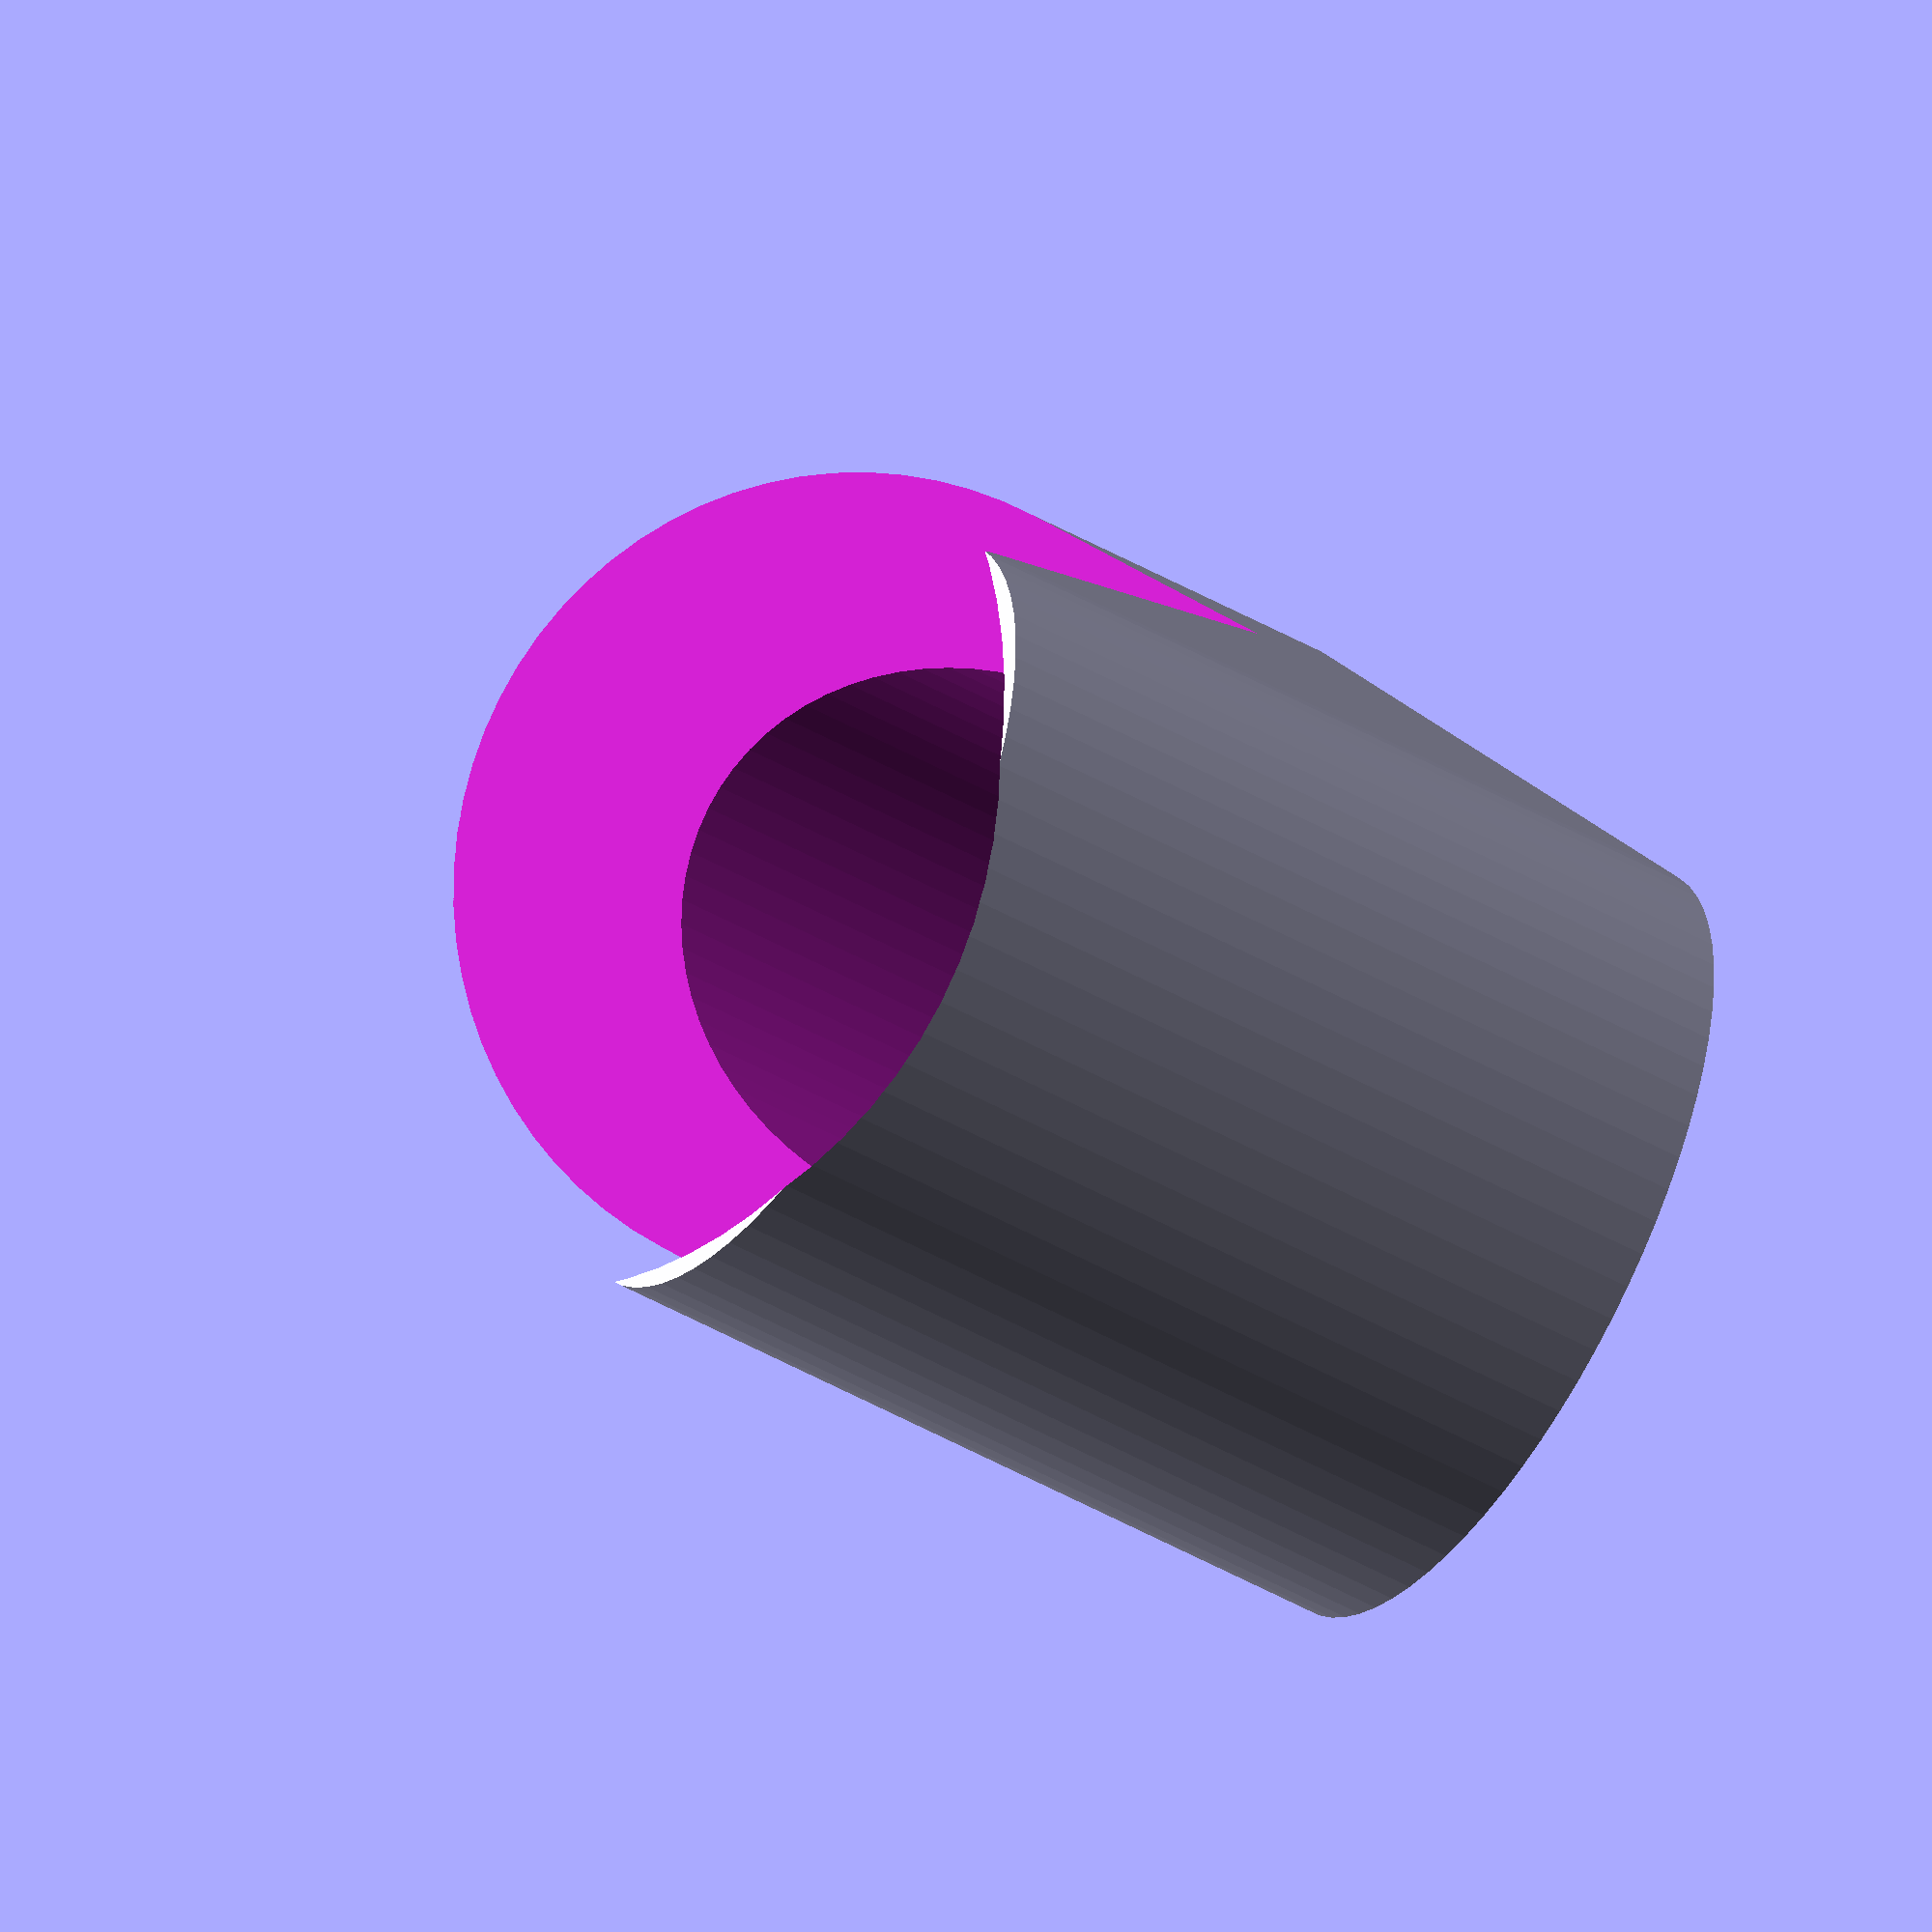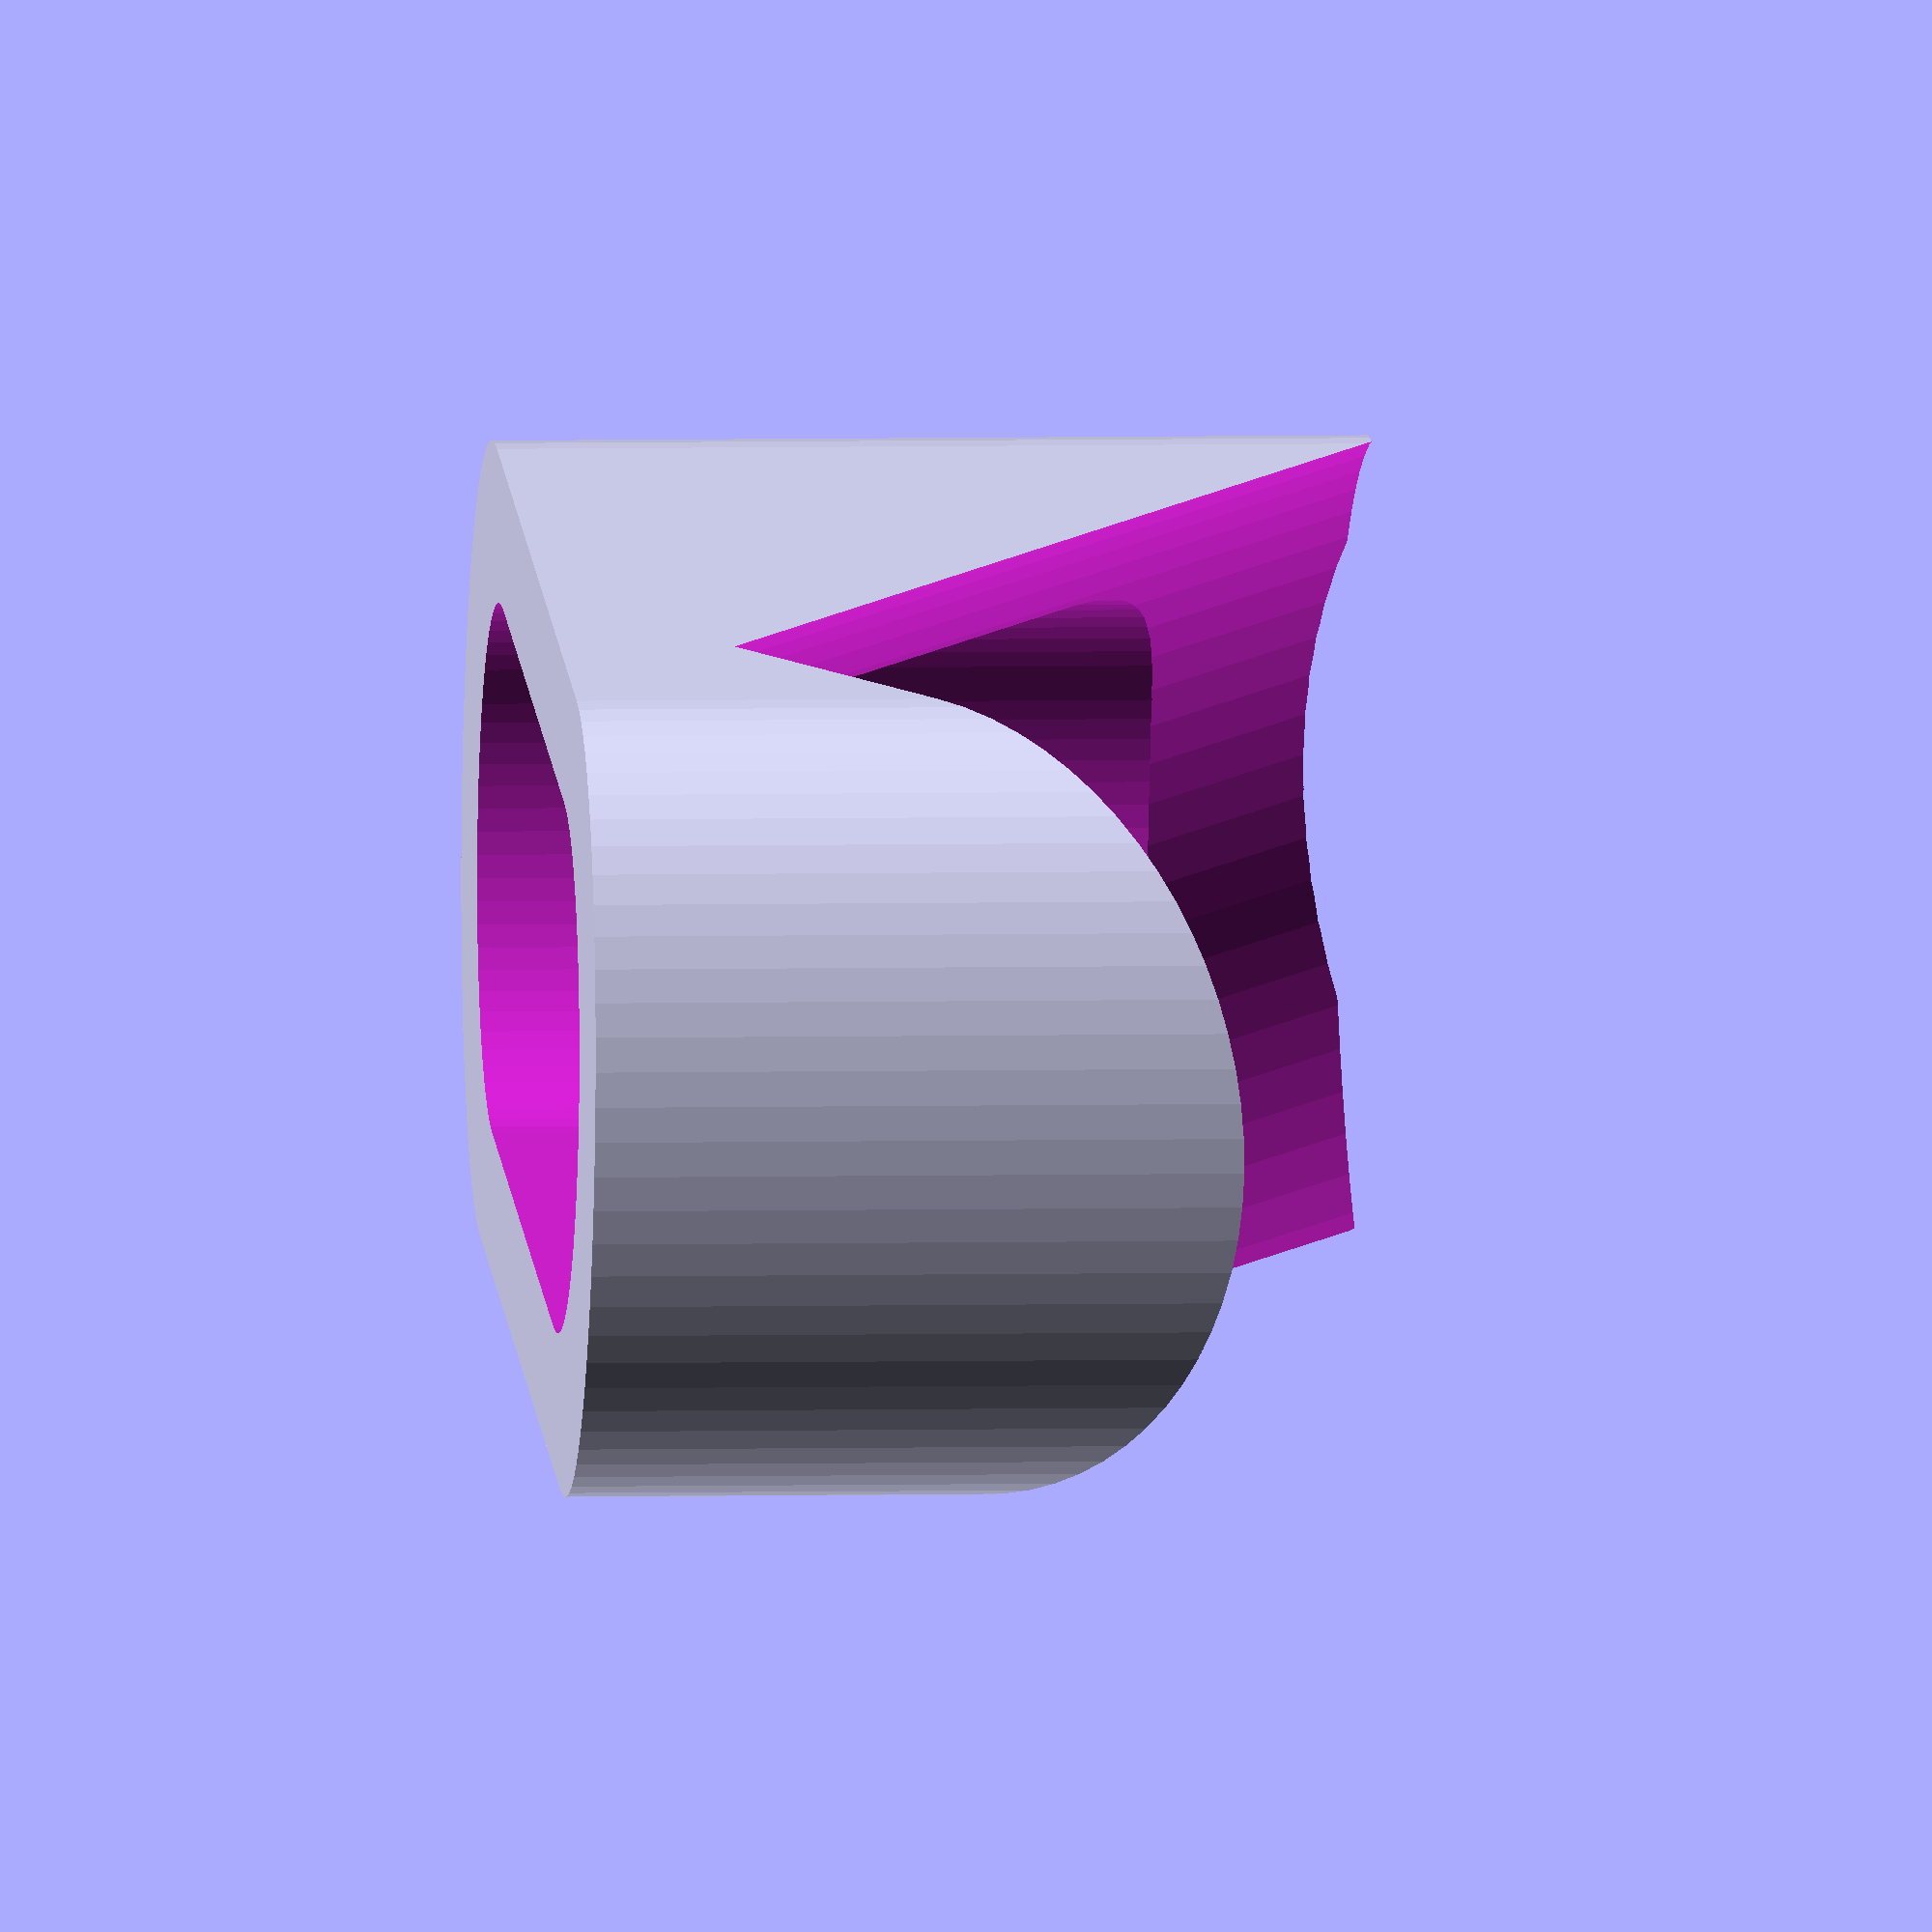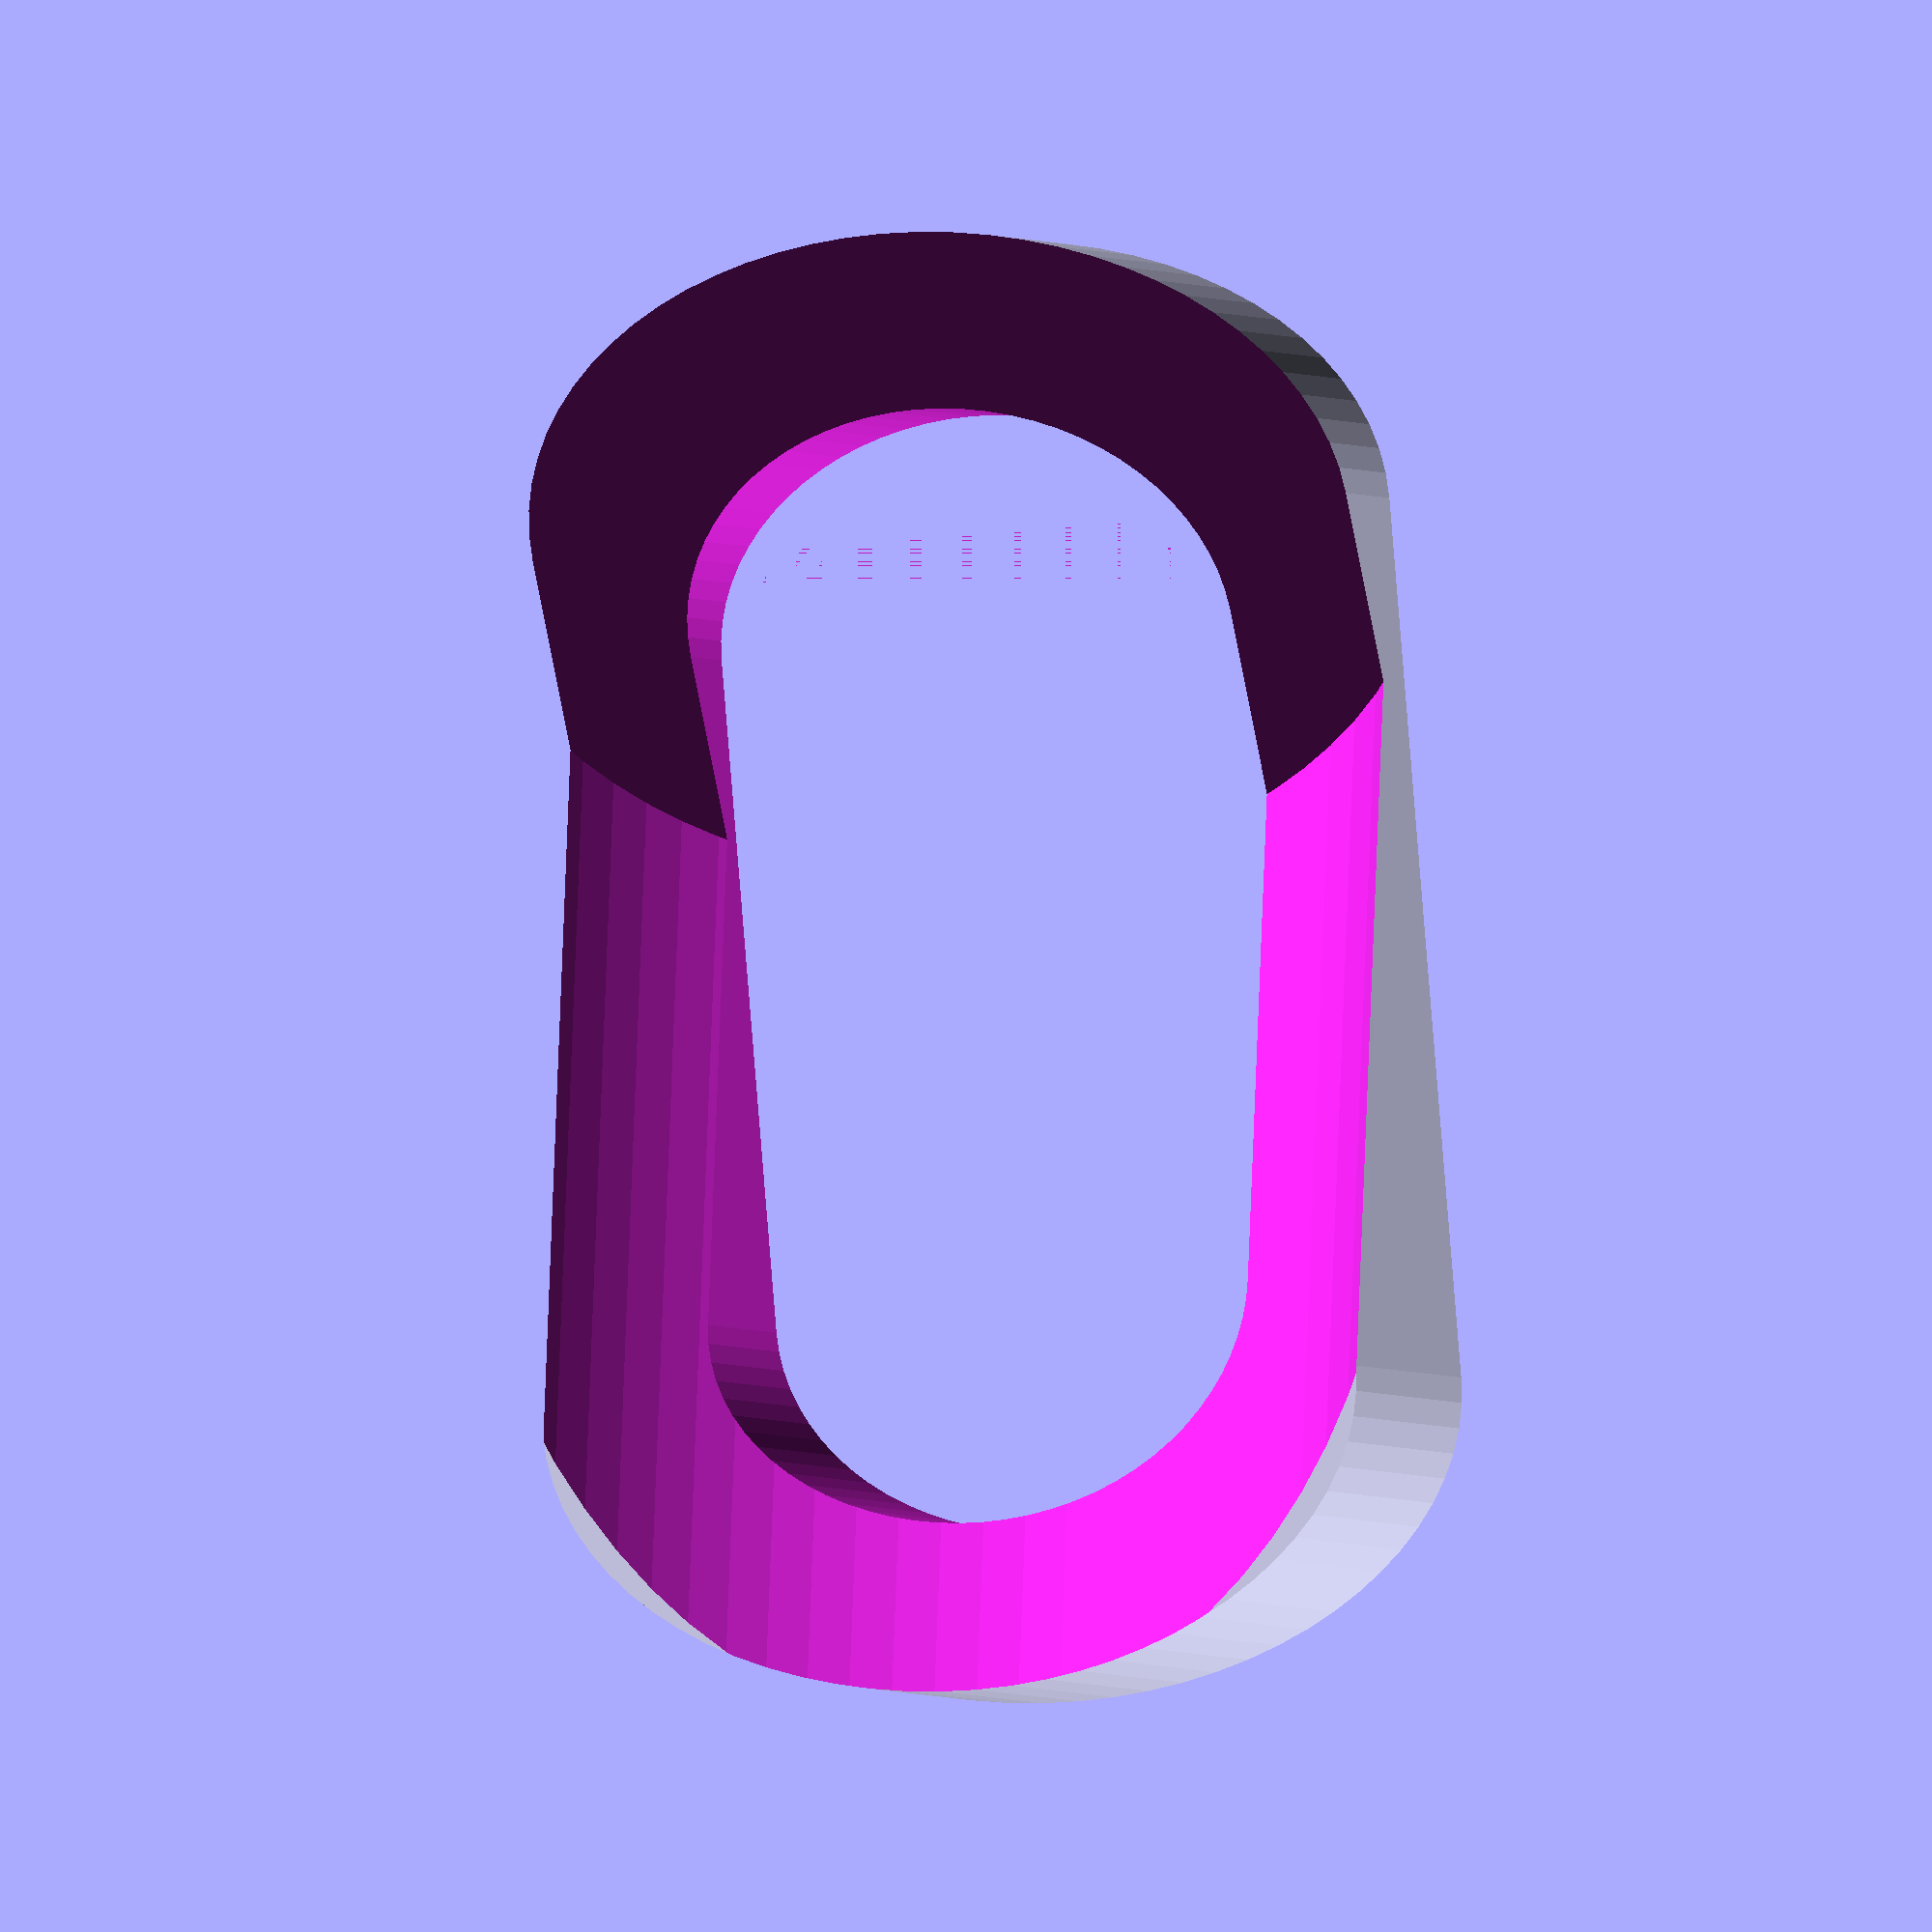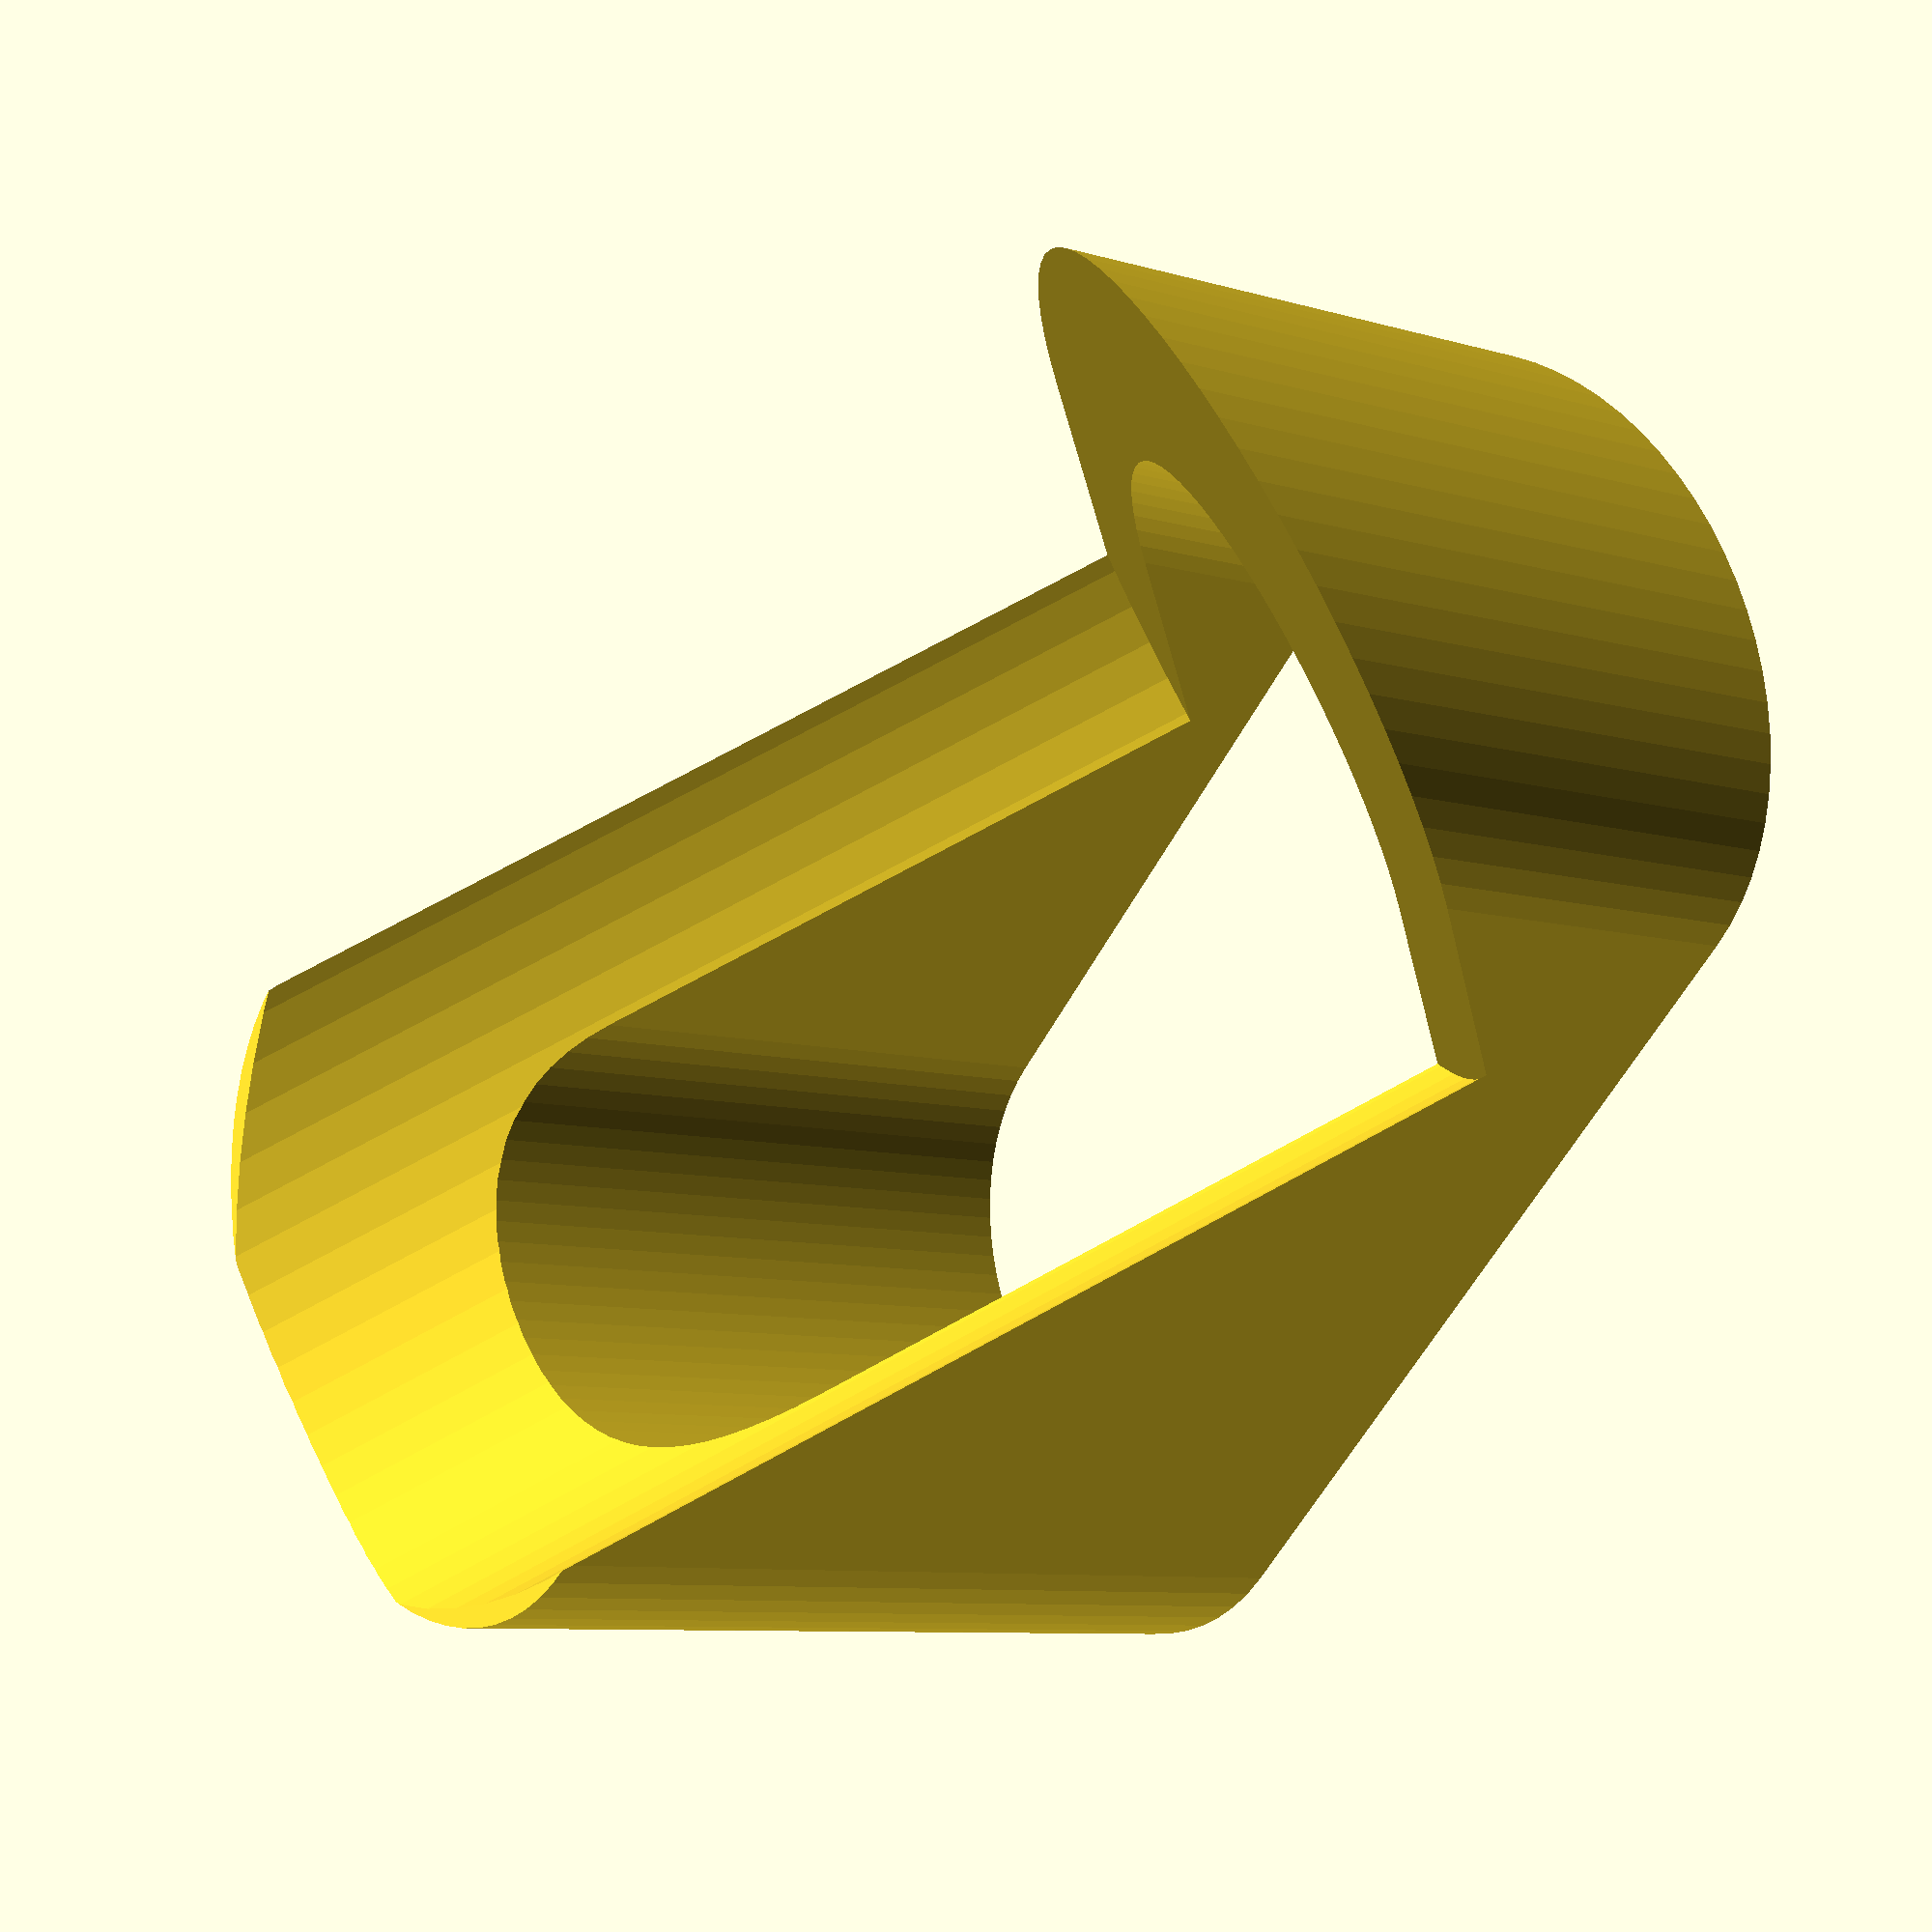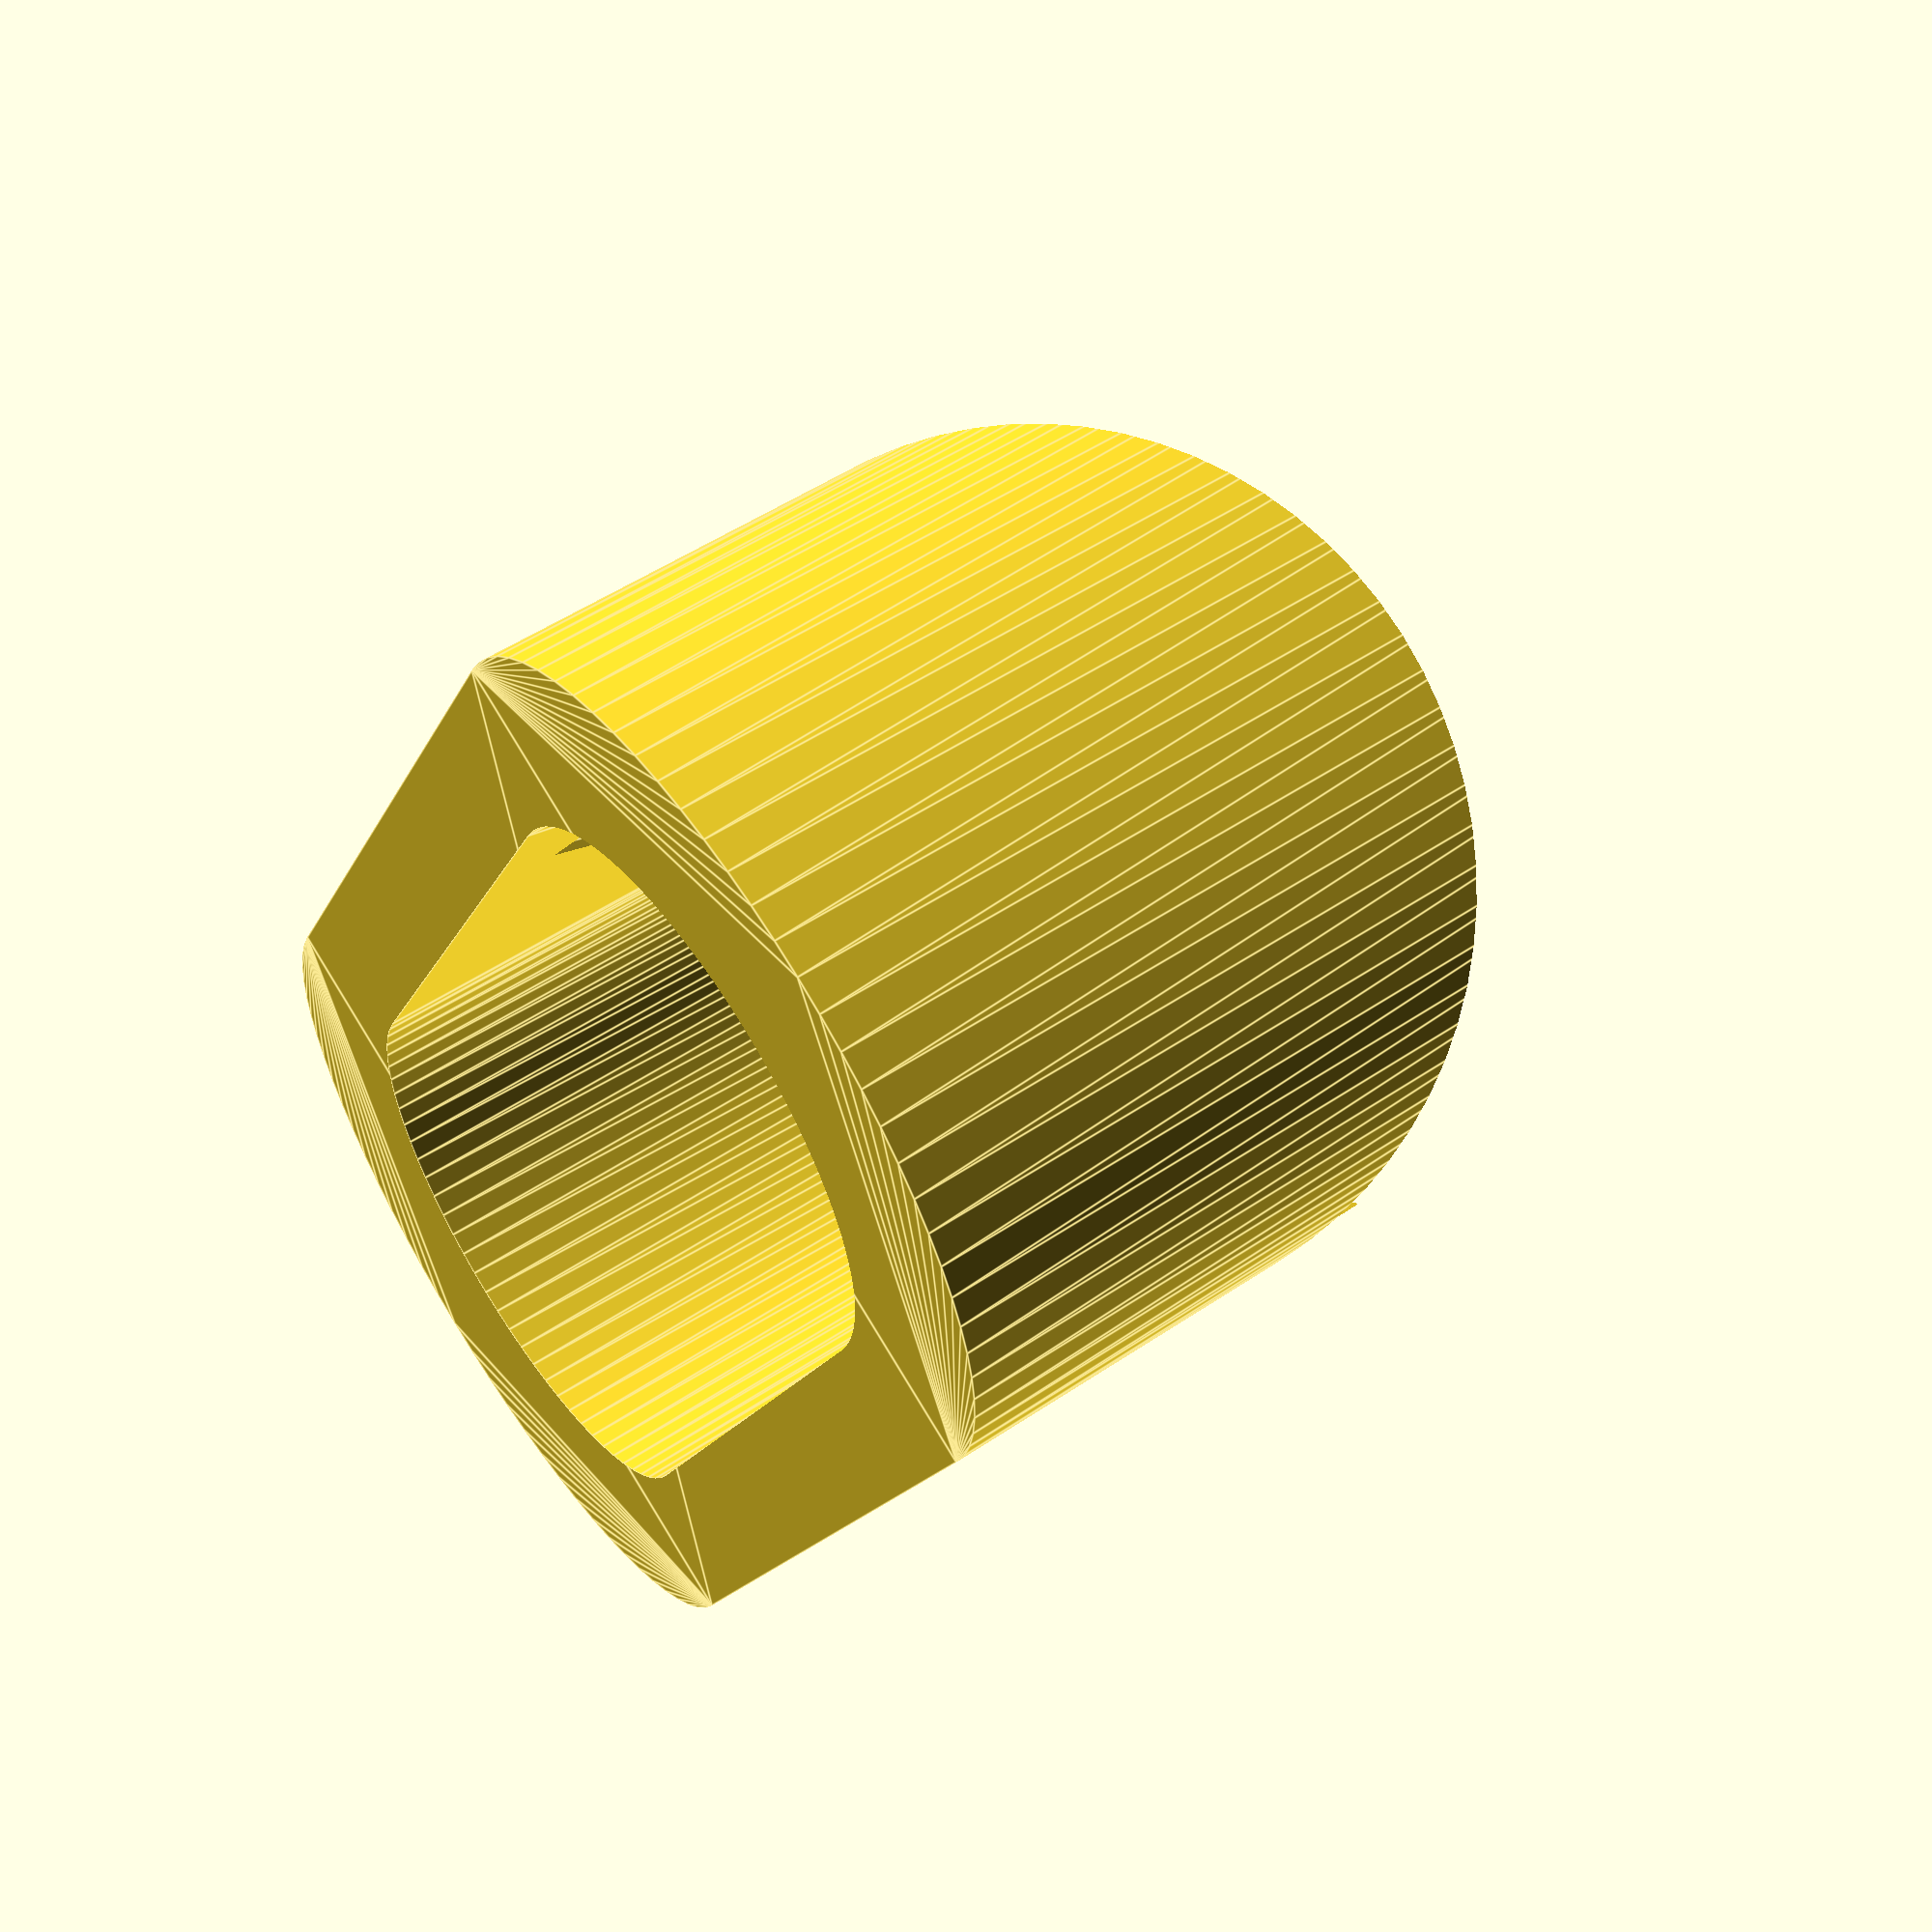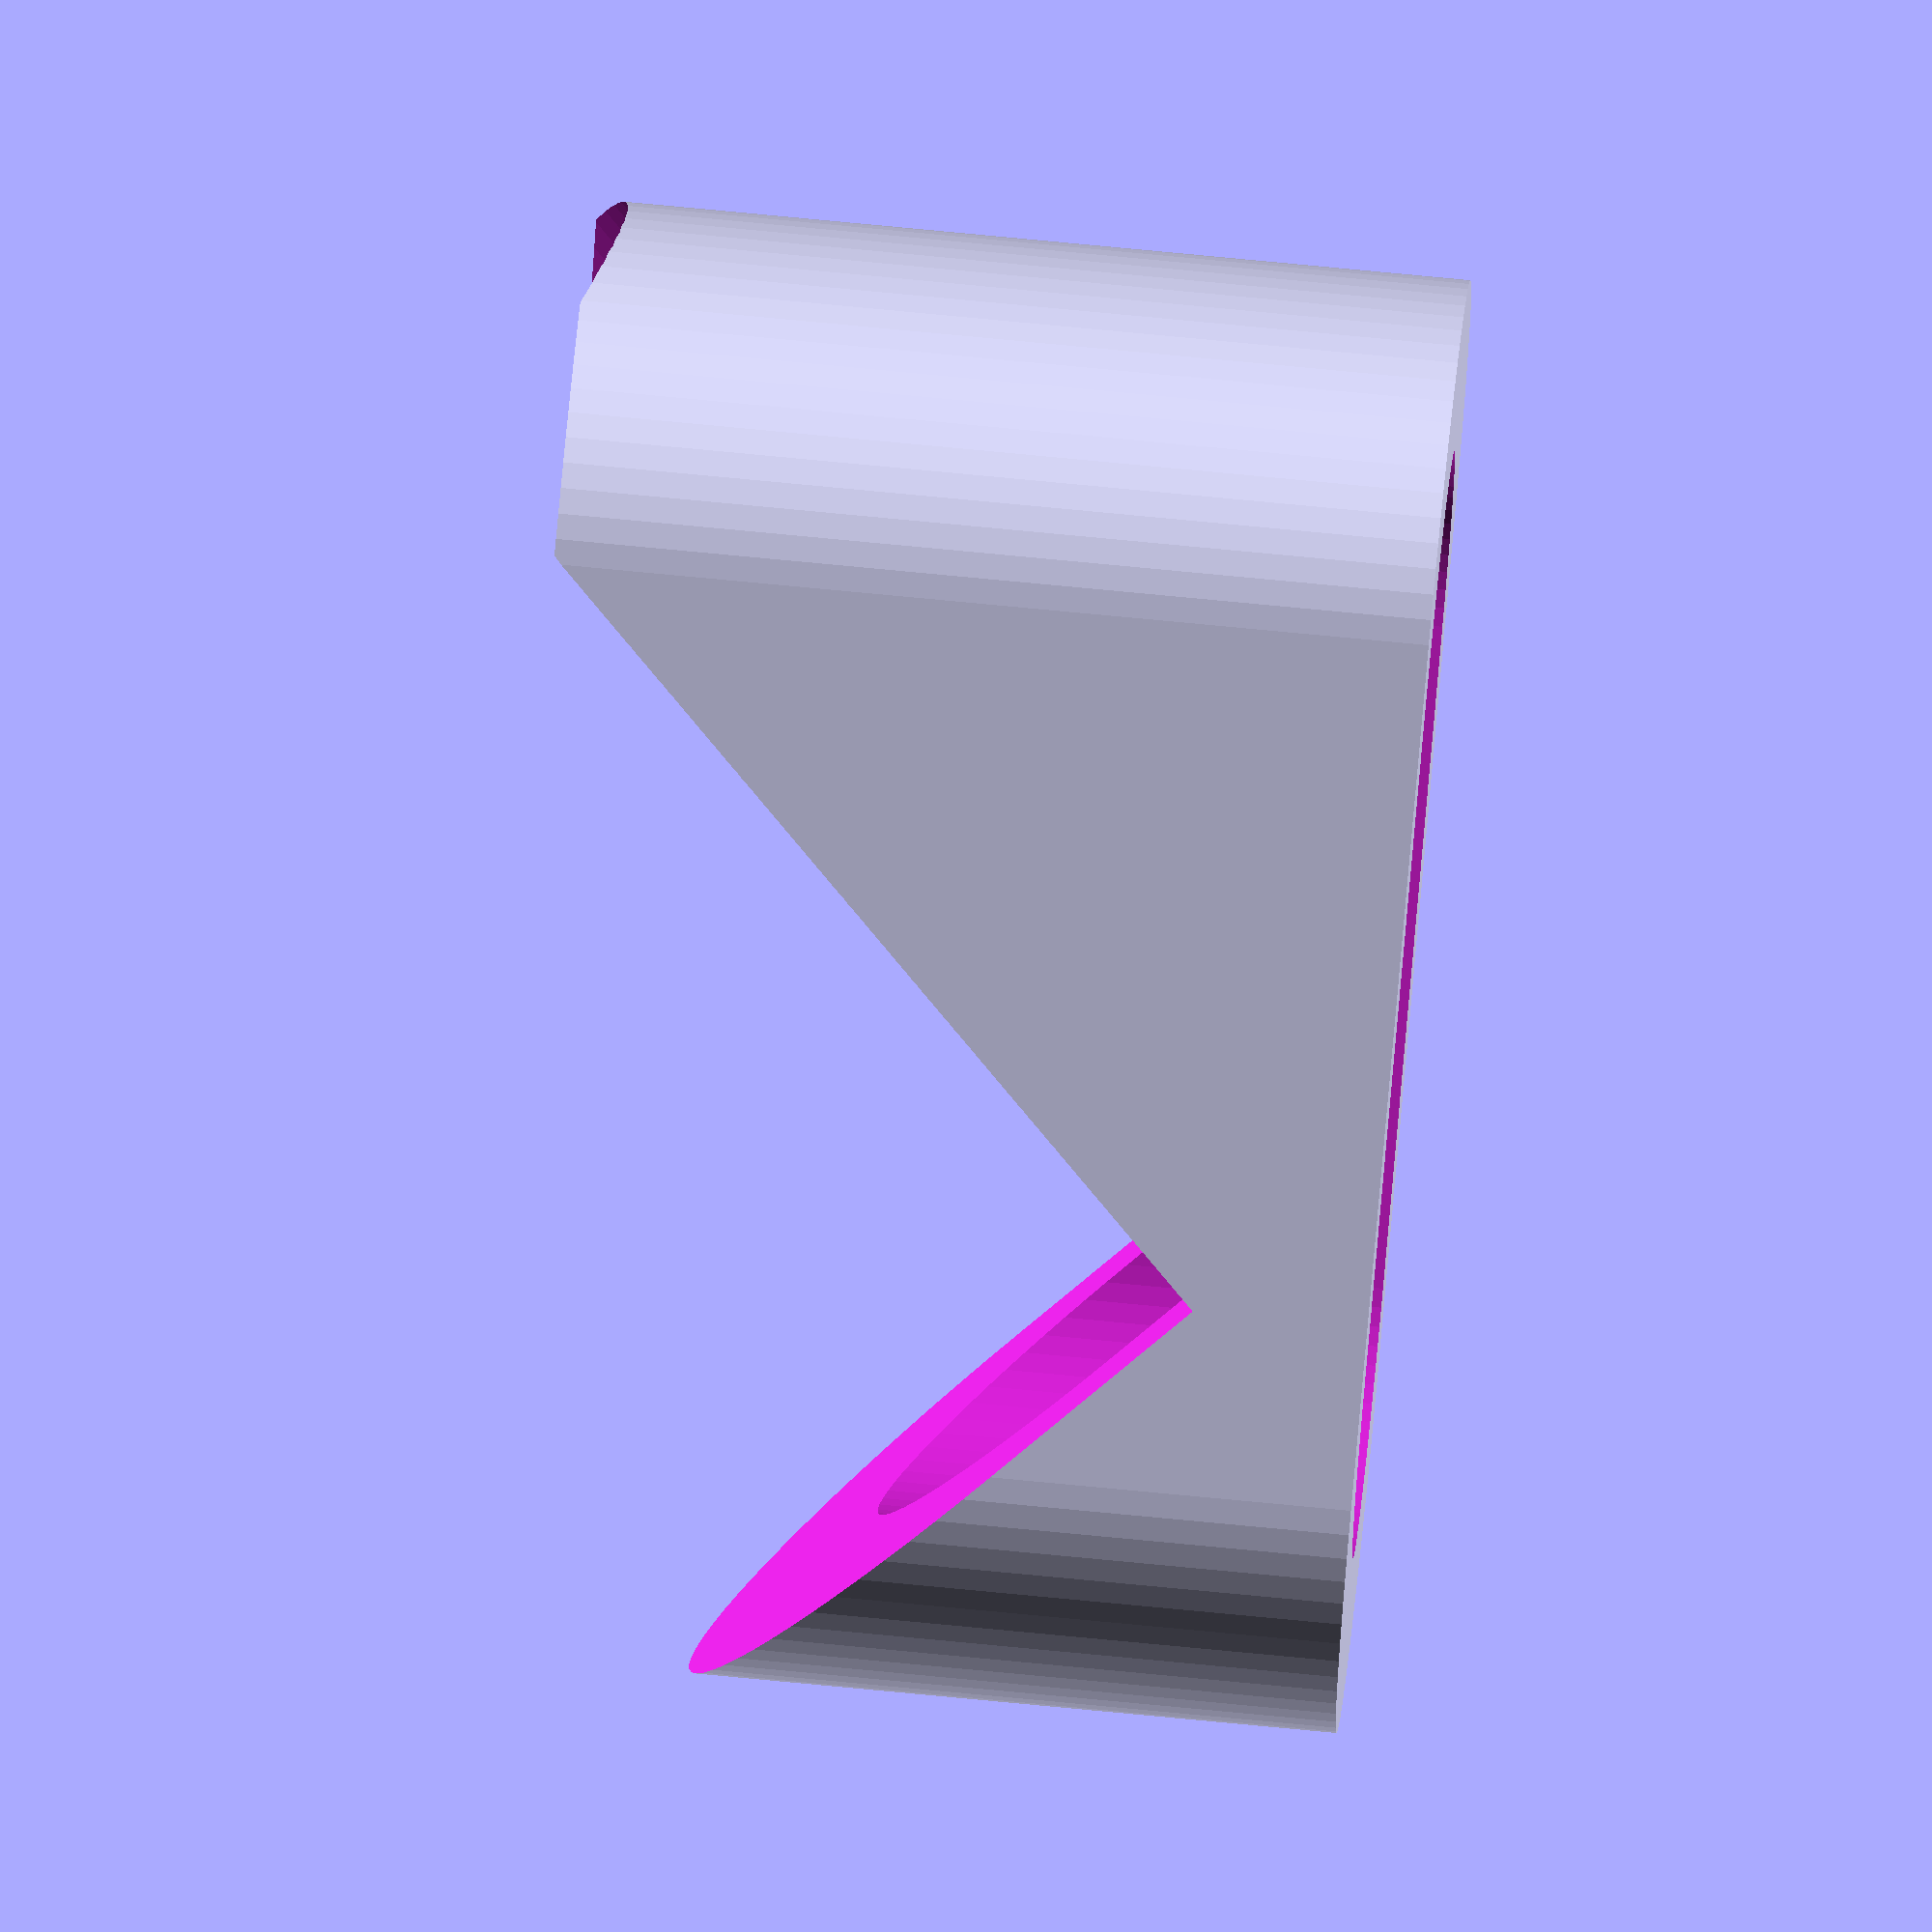
<openscad>
// -*- mode: SCAD ; c-file-style: "ellemtel" ; coding: utf-8 -*-
//
// A wedge to keep a glass angled.
//
// This is a re-imagining of Thing 2784800, matt sauter’s “Whiskey Wedge -
// Angled Ice”. (https://www.thingiverse.com/thing:2784800) This is not
// based on that thing, but a new thing to achieve the same effect.
//
// © 2018 Roland Sieker <ospalh@gmail.com>
// Licence: CC-BY-SA 4.0


glass_diameter = 70; // [30:1:100]
glass_height = 90; // [20:1:200]
angle = 45; // [20:1:70]

// Percent of glass diameter
wedge_width = 85; // [50:1:99]

// How much border to be left
wedge_cutout_width = 10;

// Set this to “render” and click on “Create Thing” when done with the setup.
preview = 1; // [0:render, 1:preview]



/* [Hidden] */

// Done with the customizer

// *******************************************************
// Extra parameters. These can be changed reasonably safely.


w = 1.8;  // Wall width
p = 1.2;  // Bottom, top plate height
c = 0.4;  // Clearance

// *******************************************************
// Some shortcuts. These shouldn’t be changed

r_ge = glass_diameter/2 + c;
r_w = glass_diameter/2 * wedge_width/100;

tau = 2 * PI;  // π is still wrong. τ = ⌀ ÷ r

xy_factor = 1/tan(angle);
// To get from a height to a horizontal width inclined correctly
z_factor = tan(angle);  // The other way around
hb = glass_height*sin(angle);


ms = 0.01;  // Muggeseggele.

// fn for differently sized objects and fs, fa; all for preview or rendering.
pna = 40;
pnb = 15;
pa = 5;
ps = 1;
rna = 180;
rnb = 30;
ra = 1;
rs = 0.1;
function na() = (preview) ? pna : rna;
function nb() = (preview) ? pnb : rnb;
$fs = (preview) ? ps : rs;
$fa = (preview) ? pa : ra;

// *******************************************************
// End setup



// *******************************************************
// Generate the parts

glass_wedge();

// *******************************************************
// Code for the parts themselves


module glass_wedge()
{
   hc = r_ge*sin(angle) + p;
   difference()
   {
      glass_base();
      translate([0,0, hc])
      {
         glass_cutout();
      }
      inner_cutout();
   }
}

module glass_cutout()
{
   rotate([0,angle,0])
   {
      hull()
      {
         cylinder(r=r_ge, h=glass_height);
         translate([-r_ge-glass_height,0,0])
         {
            cylinder(r=r_ge, h=glass_height);
         }
      }
   }

}

module glass_base()
{
   linear_extrude(hb)
   {
      2d_glass_base();
   }
}



module 2d_glass_base()
{
   projection()
   {
      rotate([0,angle,0])
      {
         cylinder(r=r_w, h=glass_height+c);
      }
   }
}

module inner_cutout()
{
   translate([0,0,-ms])
   {
      linear_extrude(hb+2*ms)
      {
         2d_inner_cutout();
      }
   }
}

module 2d_inner_cutout()
{
   sy = (r_w-wedge_cutout_width)/r_w;
   lh = cos(angle)*(glass_height+c);
   lx = sin(angle)*r_w+lh;
   sx = (lx-2*wedge_cutout_width)/lx;

   // I think this is not really correct (or the way i wanted it), but,
   // meh, good enough.
   translate([sx*wedge_cutout_width,0])
   {
      scale([sx,sy])
      {
         2d_glass_base();
      }
   }
}

</openscad>
<views>
elev=38.2 azim=48.1 roll=52.6 proj=o view=wireframe
elev=356.2 azim=347.2 roll=264.7 proj=o view=wireframe
elev=0.8 azim=85.3 roll=6.9 proj=o view=wireframe
elev=8.4 azim=137.9 roll=50.9 proj=p view=solid
elev=309.9 azim=61.0 roll=233.2 proj=p view=edges
elev=280.6 azim=200.7 roll=95.4 proj=o view=solid
</views>
